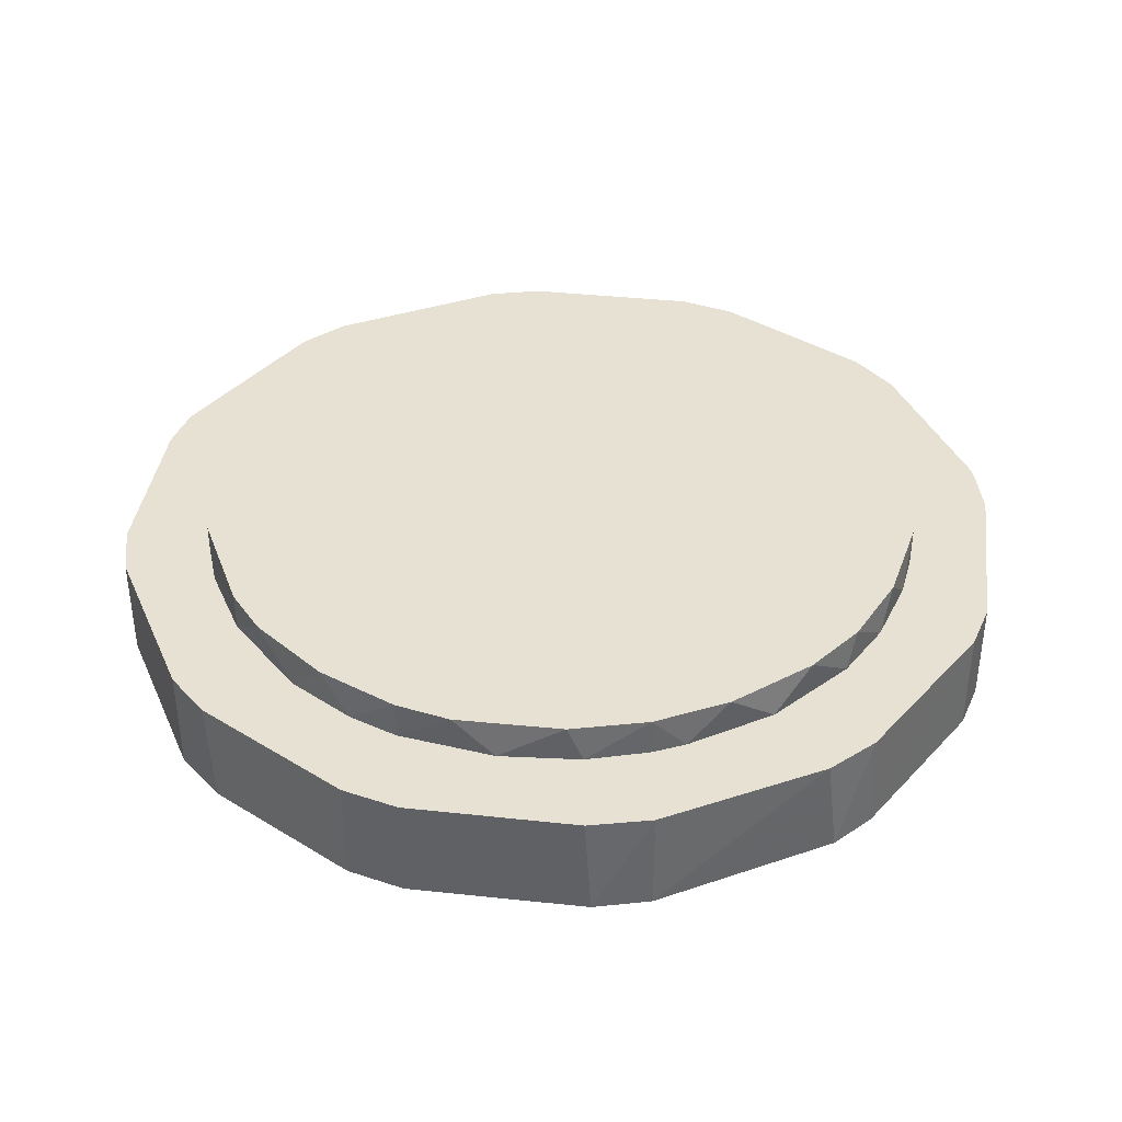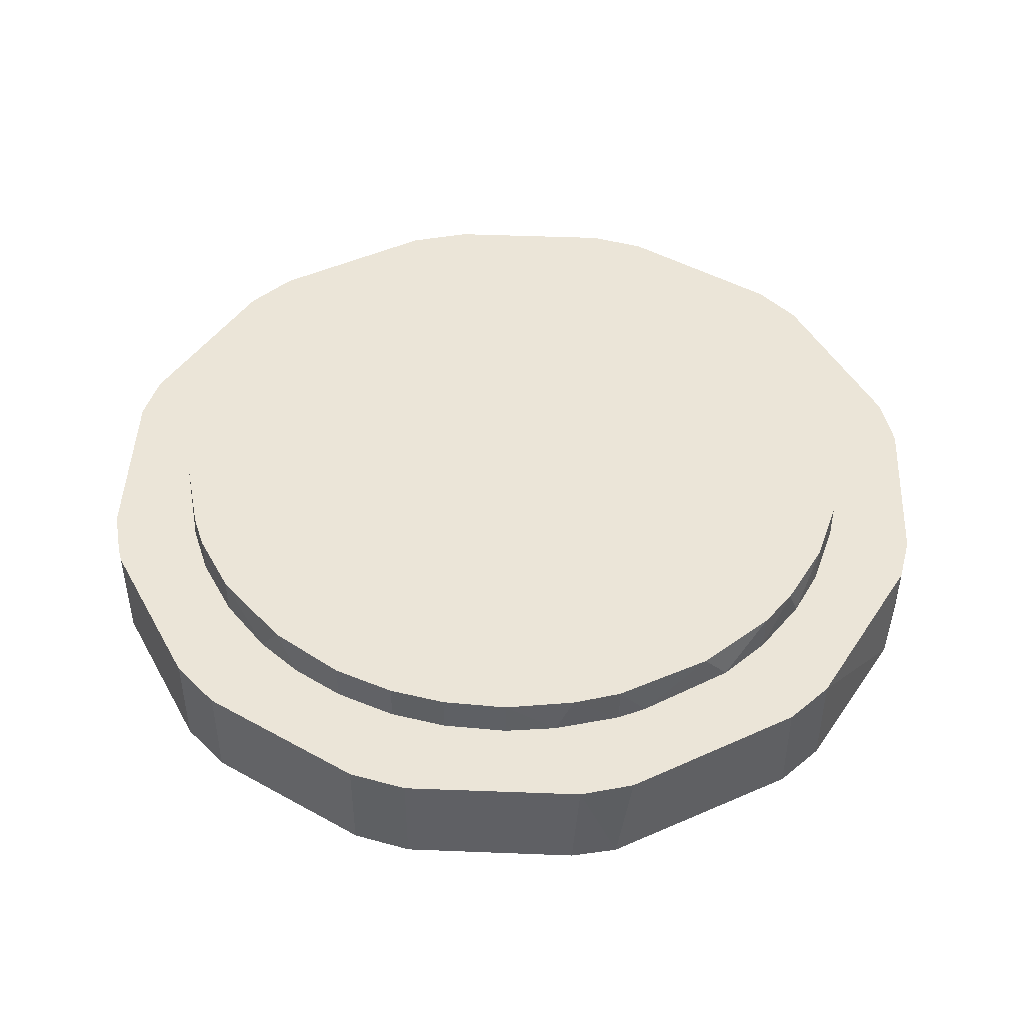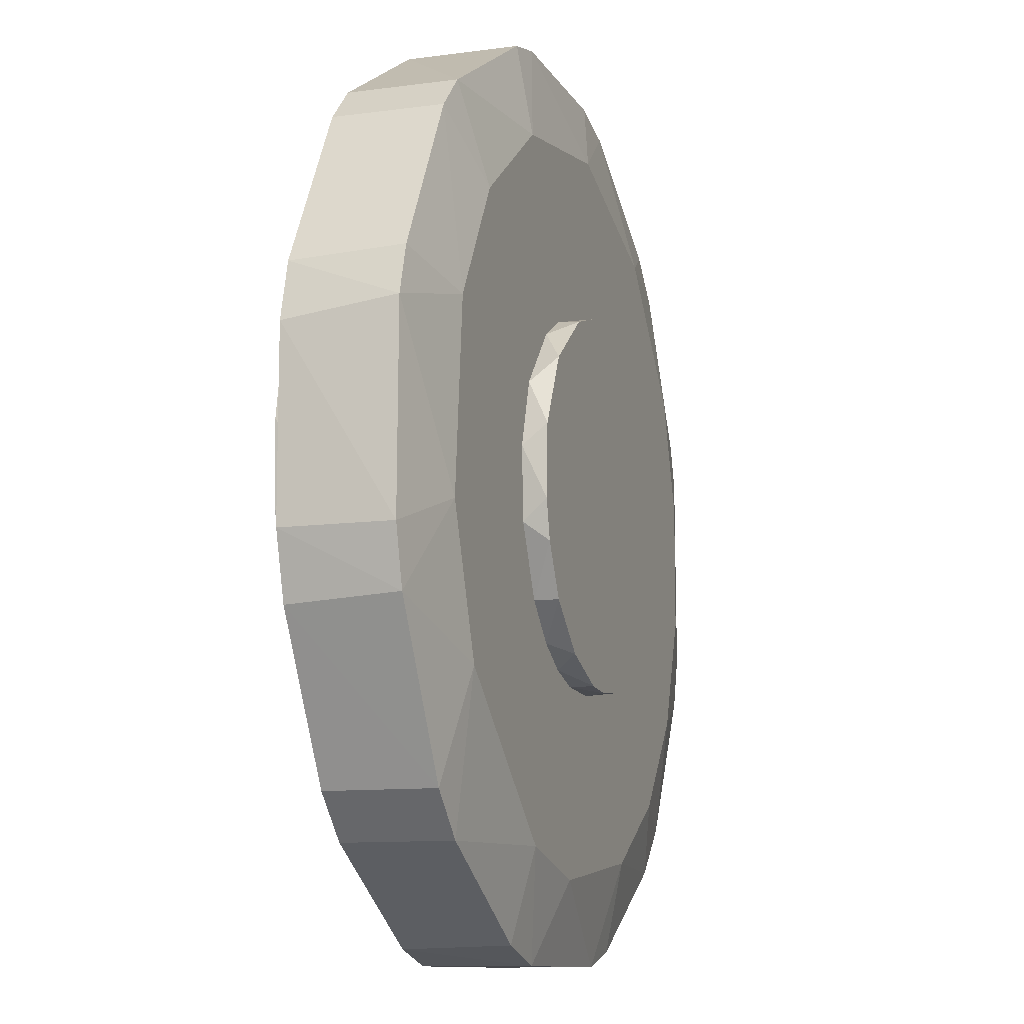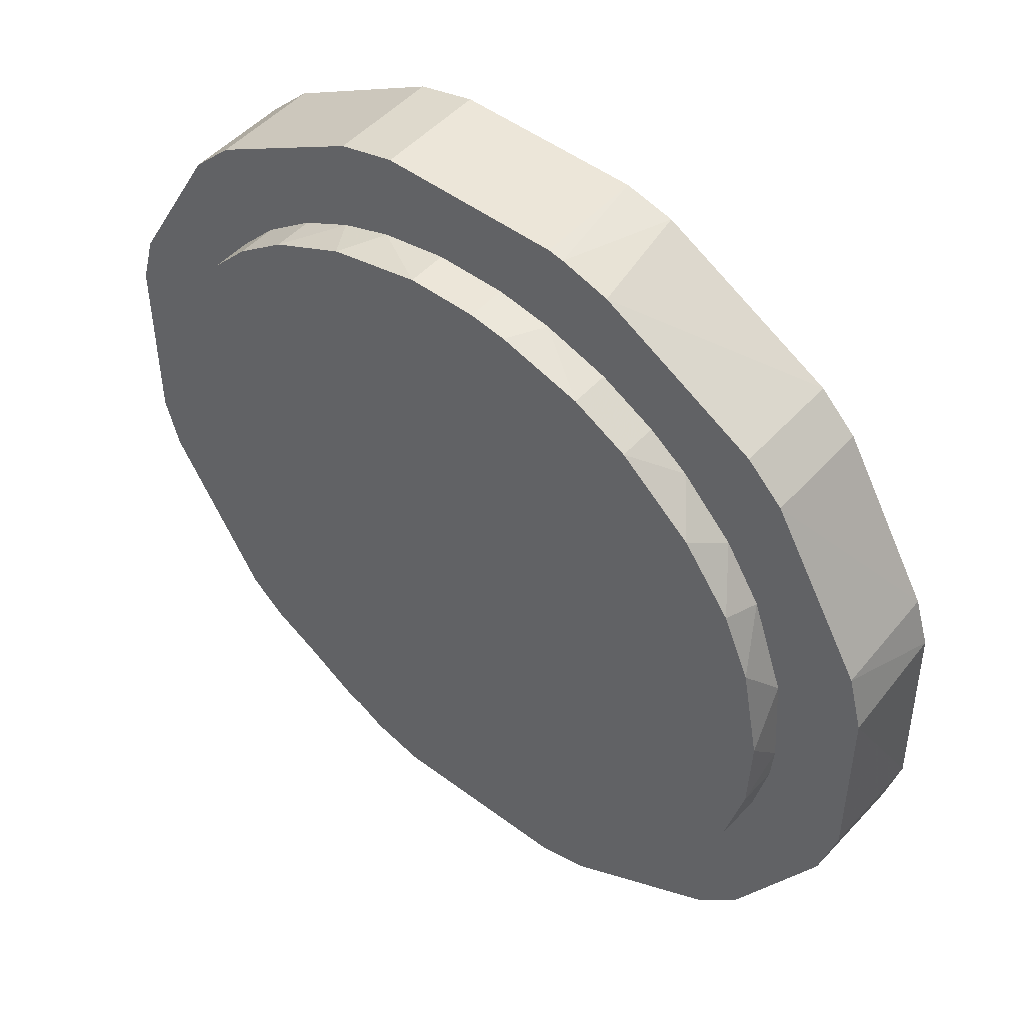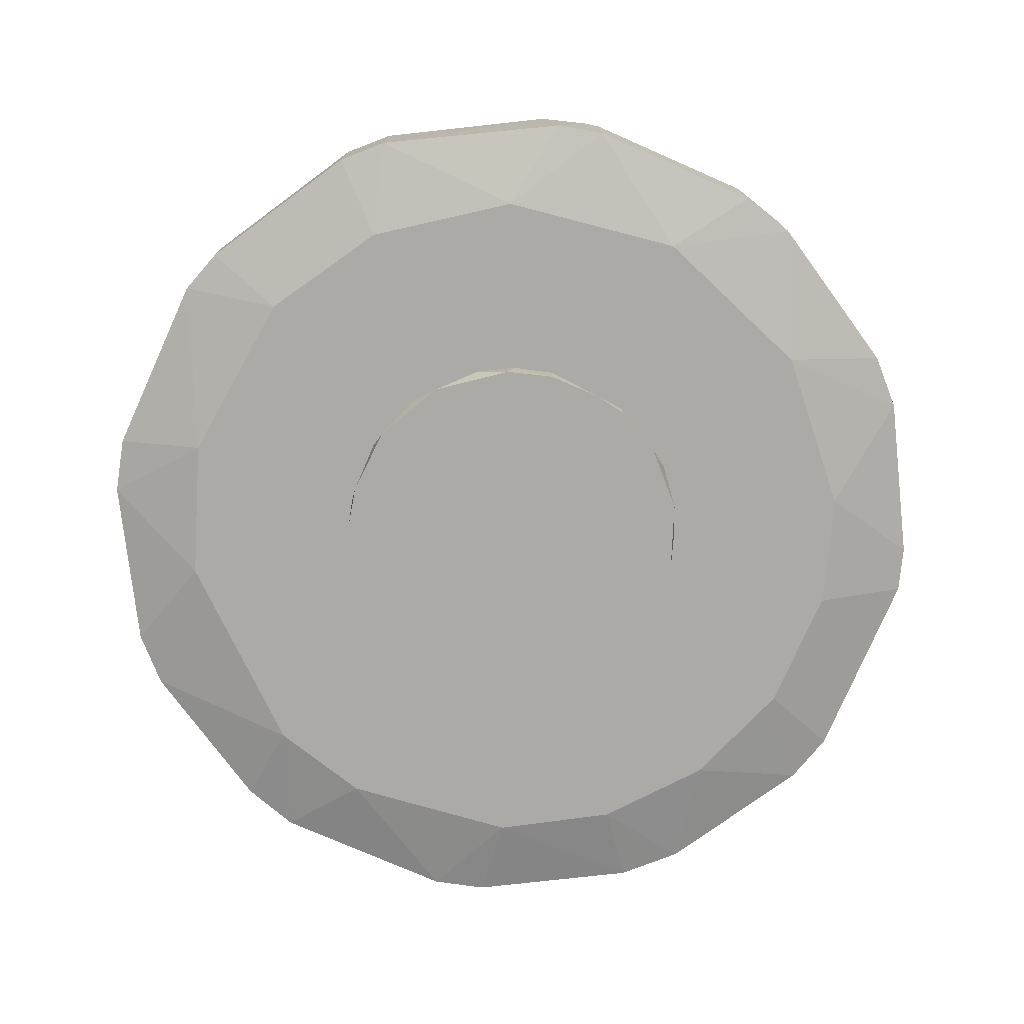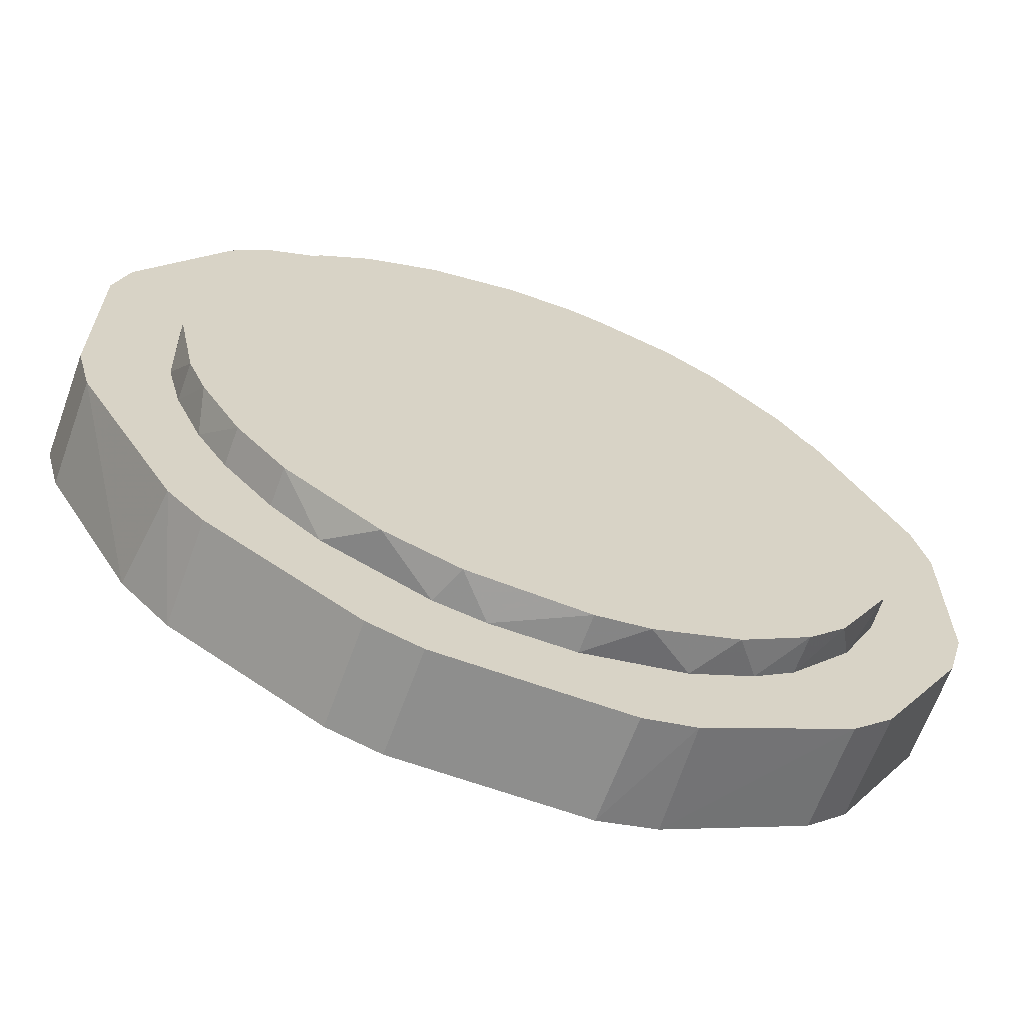
<metadata>
{"format":"obj","ext":"obj","renderer":"f3d","projection":"perspective","resolution":1024,"background":"white","views":[{"elev":38.6,"azim":67.7,"up":"+Z"},{"elev":46.0,"azim":-117.5,"up":"+Z"},{"elev":-10.8,"azim":108.6,"up":"+Y"},{"elev":48.9,"azim":39.9,"up":"+Y"},{"elev":-75.7,"azim":156.3,"up":"+Z"},{"elev":-64.8,"azim":-20.0,"up":"+Y"}]}
</metadata>
<code>
o convex_0
v 3.498 -31.51 10.91
v 2.985 31.61 14.23
v 6.05 31.1 14.23
v -6.722 -31 14.23
v -31.25 5.537 10.91
v 31.1 6.309 10.91
v 29.57 -11.57 14.23
v -31.25 5.537 14.23
v -8.508 30.58 10.91
v -25.12 -19.5 10.91
v 27.77 15.5 14.23
v 17.55 26.5 10.91
v -21.54 23.42 14.23
v 21.64 -23.32 10.91
v 15.51 -27.67 14.23
v -28.44 -14.12 14.23
v -24.86 19.85 10.91
v -16.94 -26.91 10.91
v 30.07 -10.29 10.91
v -21.03 -23.84 14.23
v -31.25 -5.696 10.91
v 31.61 1.965 14.23
v 2.985 31.61 10.91
v 17.55 26.5 14.23
v 25.22 19.34 10.91
v -10.81 29.82 14.23
v 24.96 -19.75 14.23
v -27.93 15.25 14.23
v 3.498 -31.51 14.23
v -17.19 26.75 10.91
v 12.44 -29.21 10.91
v -7.995 -30.74 10.91
v -31.51 -3.138 14.23
v -13.11 -28.95 14.23
v 31.35 -4.924 10.91
v 12.95 29.05 10.91
v 27.01 -16.69 10.91
v -29.72 11.16 10.91
v -2.885 31.61 14.23
v 23.68 21.13 14.23
v -29.97 -10.55 10.91
v 8.095 -30.73 14.23
v 31.35 -4.924 14.23
v 28.29 14.48 10.91
v 30.07 10.14 14.23
v -3.651 -31.51 10.91
v 12.95 29.05 14.23
v -17.19 26.75 14.23
v -29.97 -10.55 14.23
v -25.12 -19.5 14.23
v 21.64 -23.32 14.23
v 18.06 -26.14 10.91
v 20.87 23.94 10.91
v -2.885 31.61 10.91
v 7.588 30.83 10.91
v -27.67 -15.66 10.91
v -21.03 -23.84 10.91
v 31.61 -1.865 10.91
v -12.85 29.05 10.91
v -21.54 23.42 10.91
v -31.51 2.985 10.91
v -24.86 19.85 14.23
v -27.93 15.25 10.91
v -30.23 9.627 14.23
f 28 38 64
f 3 2 4
f 1 5 6
f 3 4 7
f 4 2 8
f 6 5 9
f 5 1 10
f 3 7 11
f 6 9 12
f 8 2 13
f 1 6 14
f 7 4 15
f 4 8 16
f 9 5 17
f 10 1 18
f 14 6 19
f 4 16 20
f 5 10 21
f 11 7 22
f 2 3 23
f 12 9 23
f 3 11 24
f 6 12 25
f 13 2 26
f 7 15 27
f 8 13 28
f 15 4 29
f 9 17 30
f 1 14 31
f 18 1 32
f 16 8 33
f 4 20 34
f 20 18 34
f 32 4 34
f 18 32 34
f 19 6 35
f 12 23 36
f 24 12 36
f 19 7 37
f 14 19 37
f 7 27 37
f 27 14 37
f 17 5 38
f 2 23 39
f 26 2 39
f 9 26 39
f 24 11 40
f 11 25 40
f 21 10 41
f 29 1 42
f 15 29 42
f 1 31 42
f 31 15 42
f 7 19 43
f 22 7 43
f 19 35 43
f 6 25 44
f 25 11 44
f 22 6 45
f 11 22 45
f 6 44 45
f 44 11 45
f 1 29 46
f 29 4 46
f 32 1 46
f 4 32 46
f 3 24 47
f 24 36 47
f 13 26 48
f 30 13 48
f 16 33 49
f 33 21 49
f 41 16 49
f 21 41 49
f 20 16 50
f 10 20 50
f 27 15 51
f 14 27 51
f 31 14 52
f 15 31 52
f 14 51 52
f 51 15 52
f 12 24 53
f 25 12 53
f 24 40 53
f 40 25 53
f 23 9 54
f 39 23 54
f 9 39 54
f 23 3 55
f 36 23 55
f 3 47 55
f 47 36 55
f 41 10 56
f 16 41 56
f 10 50 56
f 50 16 56
f 10 18 57
f 20 10 57
f 18 20 57
f 6 22 58
f 35 6 58
f 22 43 58
f 43 35 58
f 26 9 59
f 9 30 59
f 48 26 59
f 30 48 59
f 17 13 60
f 30 17 60
f 13 30 60
f 8 5 61
f 5 21 61
f 33 8 61
f 21 33 61
f 13 17 62
f 28 13 62
f 28 62 63
f 17 38 63
f 38 28 63
f 62 17 63
f 5 8 64
f 8 28 64
f 38 5 64
o convex_1
v 15.77 2.221 -0.08333
v -15.67 -2.885 -2.128
v -15.15 -5.187 -2.128
v 15.51 4.007 -2.128
v -4.931 15.25 -0.08333
v -1.353 -15.92 -0.08333
v 8.355 -13.62 -2.128
v 2.73 15.77 -2.128
v -15.67 -2.885 -0.08333
v -13.36 8.865 -2.128
v 9.376 12.95 -0.08333
v 12.7 -9.787 -0.08333
v -7.998 -13.88 -2.128
v -14.9 5.797 -0.08333
v -11.58 -11.06 -0.08333
v 15 -5.441 -2.128
v 12.44 10.14 -2.128
v -4.931 15.25 -2.128
v 0.1766 -15.92 -2.128
v 6.564 -14.64 -0.08333
v -11.06 11.68 -0.08333
v 2.73 15.77 -0.08333
v 13.98 7.841 -0.08333
v -15.67 2.984 -2.128
v 15.51 -3.909 -0.08333
v 6.822 14.49 -2.128
v -5.186 -15.15 -0.08333
v -12.85 -9.529 -2.128
v -9.02 13.21 -2.128
v 12.7 -9.787 -2.128
v 15.77 -2.119 -2.128
v -13.36 -8.763 -0.08333
v 3.244 -15.66 -2.128
v -4.165 -15.41 -2.128
v 9.632 -12.85 -0.08333
v -2.122 15.77 -2.128
v -15.67 2.984 -0.08333
v 3.244 -15.66 -0.08333
v 6.309 14.74 -0.08333
v -7.998 -13.88 -0.08333
f 77 91 104
f 67 66 68
f 65 69 70
f 67 68 71
f 68 66 72
f 66 67 73
f 70 69 73
f 72 66 74
f 69 65 75
f 65 70 76
f 67 71 77
f 73 69 78
f 70 73 79
f 71 68 80
f 68 72 81
f 72 74 82
f 77 71 83
f 76 70 84
f 78 69 85
f 74 78 85
f 69 75 86
f 65 68 87
f 75 65 87
f 68 81 87
f 81 75 87
f 66 73 88
f 74 66 88
f 78 74 88
f 65 76 89
f 76 80 89
f 81 72 90
f 75 81 90
f 70 79 91
f 67 77 92
f 77 79 92
f 69 82 93
f 82 74 93
f 85 69 93
f 74 85 93
f 71 80 94
f 80 76 94
f 68 65 95
f 80 68 95
f 65 89 95
f 89 80 95
f 73 67 96
f 79 73 96
f 67 92 96
f 92 79 96
f 83 71 97
f 71 84 97
f 83 70 98
f 77 83 98
f 70 91 98
f 91 77 98
f 76 84 99
f 84 71 99
f 71 94 99
f 94 76 99
f 82 69 100
f 72 82 100
f 69 86 100
f 86 72 100
f 73 78 101
f 88 73 101
f 78 88 101
f 70 83 102
f 84 70 102
f 83 97 102
f 97 84 102
f 72 86 103
f 86 75 103
f 90 72 103
f 75 90 103
f 79 77 104
f 91 79 104
o convex_2
v -11.83 -29.46 -0.08333
v 7.587 38.51 10.91
v 8.86 38.25 10.91
v -8.255 -38.41 10.91
v 38.51 -7.736 1.707
v -29.47 25.98 1.707
v -38.41 -8.248 10.91
v 38.51 -7.736 10.91
v 26.24 29.31 1.707
v 13.2 -36.87 1.707
v -37.13 -12.85 1.707
v -2.887 31.61 -0.08333
v -29.47 25.98 10.91
v 25.98 -29.47 10.91
v 31.35 -4.927 -0.08333
v 37.23 12.44 10.91
v -7.743 38.51 1.707
v -25.63 -29.71 1.707
v -31.25 5.539 -0.08333
v -38.16 9.372 1.707
v -28.7 -26.91 10.91
v 29.57 -25.88 1.707
v -8.255 -38.41 1.707
v 38.26 8.86 1.707
v -12.6 37.22 10.91
v 26.24 29.31 10.91
v 11.68 37.49 1.707
v 8.099 -38.41 10.91
v 23.69 21.13 -0.08333
v 12.44 -29.2 -0.08333
v -37.13 12.69 10.91
v -27.67 -15.66 -0.08333
v -17.96 26.24 -0.08333
v -25.88 29.56 1.707
v 36.98 -13.1 10.91
v 29.31 26.24 1.707
v -12.85 -37.13 10.91
v 8.099 -38.41 1.707
v -38.41 -8.248 1.707
v 27.01 -16.69 -0.08333
v -29.72 -25.63 1.707
v 37.23 -12.59 1.707
v -12.6 37.22 1.707
v -38.41 8.099 10.91
v 12.95 29.05 -0.08333
v 25.98 -29.47 1.707
v -37.13 -12.85 10.91
v 38.51 7.587 10.91
v -12.85 -37.13 1.707
v 7.587 38.51 1.707
v -25.88 29.56 10.91
v -7.743 38.51 10.91
v 29.57 -25.88 10.91
v 29.82 10.91 -0.08333
v 12.7 -37.12 10.91
v 29.31 26.24 10.91
v 36.98 12.95 1.707
v -27.93 15.25 -0.08333
v 12.95 36.97 10.91
v 3.499 -31.51 -0.08333
v -36.88 13.2 1.707
v -25.63 -29.71 10.91
v -21.03 -23.83 -0.08333
v -31.25 -5.695 -0.08333
f 143 123 168
f 107 106 108
f 108 106 111
f 107 108 112
f 111 106 117
f 112 108 118
f 105 116 119
f 107 112 120
f 116 105 123
f 108 111 125
f 109 119 128
f 117 106 129
f 107 120 130
f 118 108 132
f 108 127 132
f 119 116 133
f 105 119 134
f 111 117 135
f 123 105 136
f 116 123 137
f 110 117 138
f 137 110 138
f 112 118 139
f 113 130 140
f 133 113 140
f 108 125 141
f 127 108 141
f 132 127 142
f 134 114 142
f 115 111 143
f 124 123 143
f 134 119 144
f 122 125 145
f 115 136 145
f 109 112 146
f 119 109 146
f 112 139 146
f 139 126 146
f 144 119 146
f 126 144 146
f 121 116 147
f 129 121 147
f 116 137 147
f 138 129 147
f 137 138 147
f 111 135 148
f 135 124 148
f 143 111 148
f 124 143 148
f 131 113 149
f 133 116 149
f 113 133 149
f 118 114 150
f 126 118 150
f 114 134 150
f 144 126 150
f 134 144 150
f 111 115 151
f 125 111 151
f 115 145 151
f 145 125 151
f 112 109 152
f 120 112 152
f 109 128 152
f 128 120 152
f 122 105 153
f 105 127 153
f 141 122 153
f 127 141 153
f 106 107 154
f 121 106 154
f 116 121 154
f 107 131 154
f 131 149 154
f 149 116 154
f 117 129 155
f 138 117 155
f 129 138 155
f 106 121 156
f 129 106 156
f 121 129 156
f 118 126 157
f 139 118 157
f 126 139 157
f 128 119 158
f 119 133 158
f 133 140 158
f 114 118 159
f 118 132 159
f 142 114 159
f 132 142 159
f 130 120 160
f 140 130 160
f 140 160 161
f 120 128 161
f 128 158 161
f 158 140 161
f 160 120 161
f 110 137 162
f 137 123 162
f 107 130 163
f 130 113 163
f 131 107 163
f 113 131 163
f 127 105 164
f 105 134 164
f 142 127 164
f 134 142 164
f 117 110 165
f 123 124 165
f 135 117 165
f 124 135 165
f 110 162 165
f 162 123 165
f 125 122 166
f 141 125 166
f 122 141 166
f 105 122 167
f 136 105 167
f 122 145 167
f 145 136 167
f 136 115 168
f 123 136 168
f 115 143 168

</code>
